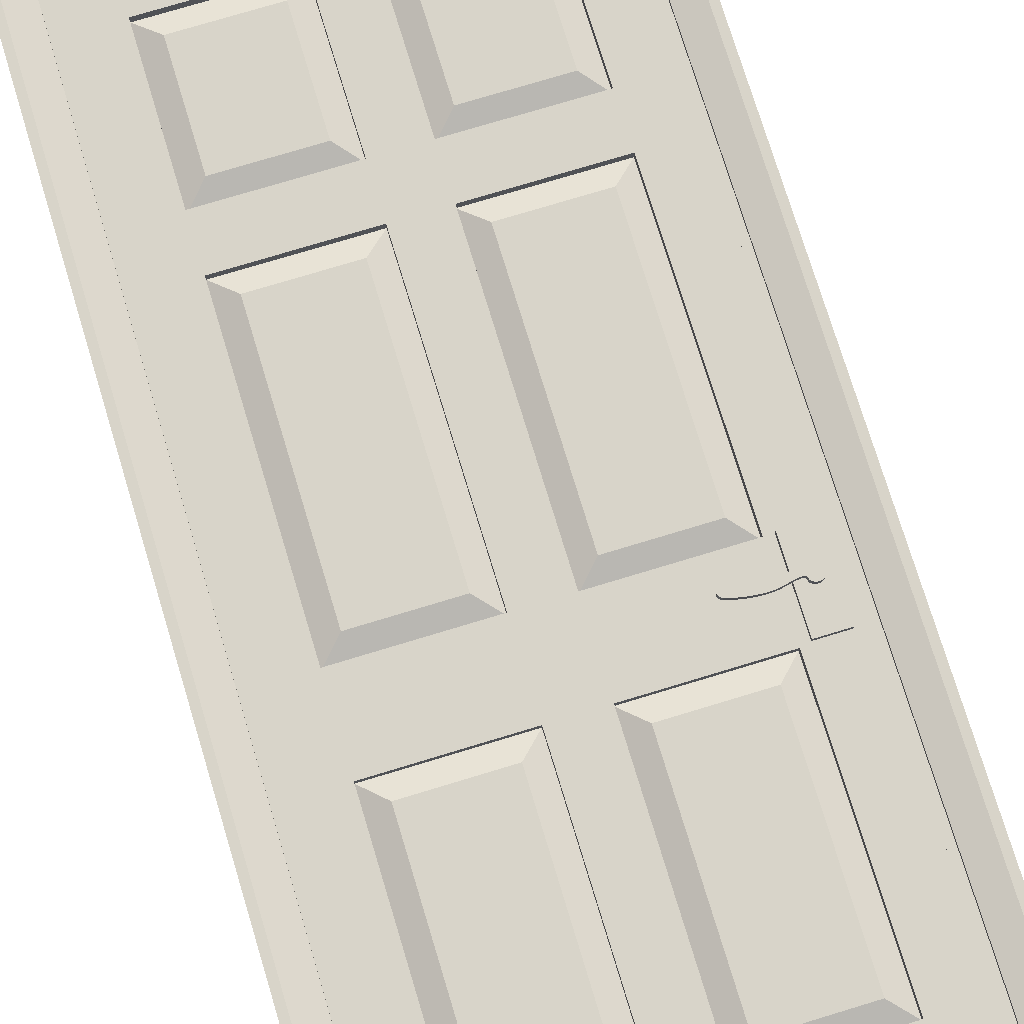
<metadata>
{"format":"obj","ext":"obj","renderer":"f3d","projection":"perspective","resolution":1024,"background":"white","views":[{"elev":75.4,"azim":-16.9,"up":"+Z"}]}
</metadata>
<code>
v  -449.8 0 39.22
v  -449.8 1990 39.22
v  -449.8 1990 -60.78
v  -449.8 0 -60.78
v  -409.8 0 -10.79
v  -424.8 0 -60.78
v  -399.8 0 -60.78
v  -399.8 0 -10.79
v  -409.8 0 39.22
v  -424.8 0 39.22
v  -409.8 0 -0.785
v  -409.8 1950 -60.78
v  -399.8 1950 -60.78
v  -399.8 1940 -60.78
v  -409.8 1990 -60.78
v  -409.8 1950 39.22
v  -409.8 1990 39.22
v  -409.8 1950 -10.79
v  -399.8 1940 -10.79
v  -399.8 1950 -10.79
v  -409.8 1950 -0.785
v  409.8 1990 39.22
v  409.8 1990 -60.78
v  -309.8 1950 39.22
v  310.2 1950 39.22
v  409.8 1950 39.22
v  409.8 1950 -60.78
v  399.8 1950 -60.78
v  399.8 1940 -60.78
v  409.8 1950 -10.79
v  -309.8 1950 -0.785
v  399.8 1950 -10.79
v  399.8 1940 -10.79
v  449.8 1990 39.22
v  449.8 0 39.22
v  449.8 0 -60.78
v  449.8 1990 -60.78
v  409.8 0 39.22
v  424.8 0 -60.78
v  399.8 0 -60.78
v  409.8 0 -10.79
v  399.8 0 -10.79
v  -309.8 0 39.22
v  -309.8 200 39.22
v  -309.8 714 39.22
v  -309.8 874 39.22
v  -309.8 1450 39.22
v  -309.8 1550 39.22
v  -309.8 1850 39.22
v  -309.8 200 -0.785
v  -309.8 0 -0.785
v  -309.8 714 -0.785
v  -309.8 874 -0.785
v  -309.8 1450 -0.785
v  -309.8 1550 -0.785
v  -309.8 1850 -0.785
v  310.2 1950 -0.785
v  410.2 1950 -0.785
v  410.2 1950 39.22
v  410.2 0 39.22
v  310.2 1850 39.22
v  310.2 0 39.22
v  410.2 0 -0.785
v  310.2 0 -0.785
v  310.2 200 -0.785
v  310.2 714 -0.785
v  310.2 874 -0.785
v  310.2 1450 -0.785
v  310.2 1550 -0.785
v  310.2 1850 -0.785
v  310.2 1850 21.44
v  310.2 1850 16.99
v  -309.8 1850 16.99
v  -49.83 1850 -0.785
v  -309.8 1850 21.44
v  -49.83 1850 39.22
v  50.17 1850 -0.785
v  50.17 1850 39.22
v  50.17 1850 21.44
v  50.17 1850 16.99
v  310.2 200 39.22
v  310.2 200 21.44
v  310.2 200 16.99
v  -309.8 200 21.44
v  -49.83 200 39.22
v  -309.8 200 16.99
v  -49.83 200 -0.785
v  50.17 200 39.22
v  50.17 200 -0.785
v  50.17 200 16.99
v  310.2 874 39.22
v  310.2 714 39.22
v  310.2 714 21.44
v  310.2 874 21.44
v  310.2 714 16.99
v  310.2 874 16.99
v  -309.8 714 16.99
v  -49.83 714 -0.785
v  -309.8 714 21.44
v  -49.83 714 39.22
v  50.17 714 -0.785
v  50.17 714 39.22
v  50.17 714 21.44
v  50.17 714 16.99
v  -309.8 874 21.44
v  -49.83 874 39.22
v  -309.8 874 16.99
v  -49.83 874 -0.785
v  50.17 874 -0.785
v  310.2 1550 39.22
v  310.2 1450 39.22
v  310.2 1450 21.44
v  310.2 1550 21.44
v  310.2 1450 16.99
v  310.2 1550 16.99
v  -309.8 1450 16.99
v  -49.83 1450 -0.785
v  -309.8 1450 21.44
v  -49.83 1450 39.22
v  50.17 1450 39.22
v  -309.8 1550 16.99
v  -49.83 1550 39.22
v  -49.83 1550 -0.785
v  50.17 1550 39.22
v  50.17 1550 -0.785
v  50.17 1550 16.99
v  50.17 1550 21.44
v  -49.83 1850 16.99
v  -49.83 1550 21.44
v  -49.83 1550 16.99
v  -49.83 200 16.99
v  -49.83 200 21.44
v  -49.83 714 21.44
v  -49.83 714 16.99
v  -49.83 1450 21.44
v  -49.83 1450 16.99
v  50.17 1450 -0.785
v  50.17 1450 21.44
v  50.17 1450 16.99
v  -49.83 874 16.99
v  50.17 874 39.22
v  50.17 874 21.44
v  50.17 874 16.99
v  -89.83 240 39.22
v  -269.8 240 39.22
v  -89.83 674 39.22
v  -269.8 674 39.22
v  -269.8 240 -0.785
v  -89.83 240 -0.785
v  -89.83 674 -0.785
v  -269.8 674 -0.785
v  50.17 200 21.44
v  270.2 240 39.22
v  90.17 240 39.22
v  270.2 674 39.22
v  90.17 674 39.22
v  90.17 240 -0.785
v  270.2 240 -0.785
v  270.2 674 -0.785
v  90.17 674 -0.785
v  -49.83 874 21.44
v  -89.83 914 39.22
v  -269.8 914 39.22
v  -89.83 1410 39.22
v  -269.8 1410 39.22
v  -269.8 914 -0.785
v  -89.83 914 -0.785
v  -89.83 1410 -0.785
v  -269.8 1410 -0.785
v  270.2 914 39.22
v  90.17 914 39.22
v  270.2 1410 39.22
v  90.17 1410 39.22
v  90.17 914 -0.785
v  270.2 914 -0.785
v  270.2 1410 -0.785
v  90.17 1410 -0.785
v  -309.8 1550 21.44
v  -89.83 1590 39.22
v  -269.8 1590 39.22
v  -49.83 1850 21.44
v  -89.83 1810 39.22
v  -269.8 1810 39.22
v  -269.8 1590 -0.785
v  -89.83 1590 -0.785
v  -89.83 1810 -0.785
v  -269.8 1810 -0.785
v  270.2 1590 39.22
v  90.17 1590 39.22
v  270.2 1810 39.22
v  90.17 1810 39.22
v  90.17 1590 -0.785
v  270.2 1590 -0.785
v  270.2 1810 -0.785
v  90.17 1810 -0.785
v  -474.8 0 -80.78
v  -489.8 0 -80.78
v  -489.8 2030 -80.78
v  -474.8 2015 -80.78
v  474.8 2015 -80.78
v  489.8 2030 -80.78
v  474.8 0 -80.78
v  489.8 0 -80.78
v  -424.8 0 -67.78
v  -424.8 1965 -67.78
v  -424.8 1965 -60.78
v  -489.8 2030 -60.78
v  -489.8 0 -60.78
v  489.8 2030 -60.78
v  424.8 1965 -60.78
v  489.8 0 -60.78
v  424.8 1965 -67.78
v  424.8 0 -67.78
v  474.8 0 59.22
v  489.8 0 59.22
v  489.8 2030 59.22
v  474.8 2015 59.22
v  -474.8 2015 59.22
v  -489.8 2030 59.22
v  -474.8 0 59.22
v  -489.8 0 59.22
v  424.8 0 46.22
v  424.8 1965 46.22
v  424.8 1965 39.22
v  424.8 0 39.22
v  489.8 2030 39.22
v  489.8 0 39.22
v  -489.8 2030 39.22
v  -424.8 1965 39.22
v  -489.8 0 39.22
v  -424.8 1965 46.22
v  -424.8 0 46.22
v  278.6 791 80.78
v  288.4 790.8 80.78
v  297.5 791.2 80.78
v  268.5 791.9 80.78
v  305.8 792.3 80.78
v  258.3 793.3 80.78
v  313.6 793.8 80.78
v  248.7 795 80.78
v  321.4 795.6 80.78
v  240.2 796.7 80.78
v  329.3 797.2 80.78
v  233.3 798.5 80.78
v  336.4 798.1 80.78
v  370.2 799.9 80.78
v  341.4 797.9 80.78
v  343.8 796.2 80.78
v  370.6 795.6 80.78
v  344.5 793.6 80.78
v  369.5 791.9 80.78
v  345.3 790.8 80.78
v  367.3 788.9 80.78
v  347.4 788.3 80.78
v  364.4 786.7 80.78
v  350.5 786.5 80.78
v  361.2 785.4 80.78
v  354.2 785.4 80.78
v  357.8 785 80.78
v  228.1 800.3 80.78
v  281.5 801.5 80.78
v  368.1 804.1 80.78
v  291.9 802.5 80.78
v  301.5 804.2 80.78
v  364.4 807.7 80.78
v  310.7 806.1 80.78
v  319.4 808.1 80.78
v  358.9 810.2 80.78
v  328 809.9 80.78
v  336.4 811.2 80.78
v  352.2 811.5 80.78
v  344.5 811.8 80.78
v  271 801.3 80.78
v  224.3 802.5 80.78
v  260.8 802.1 80.78
v  251.4 804 80.78
v  221.9 805.2 80.78
v  243 806.3 80.78
v  221.1 807.9 80.78
v  235.7 808.5 80.78
v  222 809.9 80.78
v  229.6 810 80.78
v  224.9 810.5 80.78
v  364.4 786.7 68.69
v  367.3 788.9 68.69
v  369.5 791.9 68.69
v  370.6 795.6 68.69
v  370.2 799.9 68.69
v  368.1 804.1 68.69
v  364.4 807.7 68.69
v  358.9 810.2 68.69
v  352.2 811.5 68.69
v  344.5 811.8 68.69
v  336.4 811.2 68.69
v  328 809.9 68.69
v  319.4 808.1 68.69
v  310.7 806.1 68.69
v  301.5 804.2 68.69
v  291.9 802.5 68.69
v  281.5 801.5 68.69
v  271 801.3 68.69
v  260.8 802.1 68.69
v  251.4 804 68.69
v  243 806.3 68.69
v  235.7 808.5 68.69
v  229.6 810 68.69
v  224.9 810.5 68.69
v  222 809.9 68.69
v  221.1 807.9 68.69
v  221.9 805.2 68.69
v  224.3 802.5 68.69
v  228.1 800.3 68.69
v  233.3 798.5 68.69
v  240.2 796.7 68.69
v  248.7 795 68.69
v  258.3 793.3 68.69
v  268.5 791.9 68.69
v  278.6 791 68.69
v  288.4 790.8 68.69
v  297.5 791.2 68.69
v  305.8 792.3 68.69
v  313.6 793.8 68.69
v  321.4 795.6 68.69
v  329.3 797.2 68.69
v  336.4 798.1 68.69
v  341.4 797.9 68.69
v  343.8 796.2 68.69
v  344.5 793.6 68.69
v  345.3 790.8 68.69
v  347.4 788.3 68.69
v  350.5 786.5 68.69
v  354.2 785.4 68.69
v  357.8 785 68.69
v  361.2 785.4 68.69
v  346.1 798.9 68.69
v  349.1 791.7 68.69
v  356.3 788.8 68.69
v  363.5 791.7 68.69
v  366.5 798.9 68.69
v  363.5 806.1 68.69
v  356.3 809.1 68.69
v  349.1 806.1 68.69
v  349.1 806.1 51.74
v  356.3 809.1 51.74
v  346.1 798.9 51.74
v  349.1 791.7 51.74
v  356.3 788.8 51.74
v  363.5 791.7 51.74
v  366.5 798.9 51.74
v  363.5 806.1 51.74
v  387.3 718.4 39.65
v  327.6 718.4 39.65
v  327.6 874.2 39.65
v  387.3 874.2 39.65
v  387.3 874.2 51.74
v  387.3 718.4 51.74
v  327.6 874.2 51.74
v  327.6 718.4 51.74
v  297.5 791.2 -42.35
v  288.4 790.8 -42.35
v  278.6 791 -42.35
v  268.5 791.9 -42.35
v  305.8 792.3 -42.35
v  258.3 793.3 -42.35
v  313.6 793.8 -42.35
v  248.7 795 -42.35
v  321.4 795.6 -42.35
v  240.2 796.7 -42.35
v  329.3 797.2 -42.35
v  233.3 798.5 -42.35
v  336.4 798.1 -42.35
v  370.2 799.9 -42.35
v  341.4 797.9 -42.35
v  343.8 796.2 -42.35
v  370.6 795.6 -42.35
v  344.5 793.6 -42.35
v  369.5 791.9 -42.35
v  345.3 790.8 -42.35
v  367.3 788.9 -42.35
v  347.4 788.3 -42.35
v  364.4 786.7 -42.35
v  350.5 786.5 -42.35
v  361.2 785.4 -42.35
v  354.2 785.4 -42.35
v  357.8 785 -42.35
v  228.1 800.3 -42.35
v  281.5 801.5 -42.35
v  271 801.3 -42.35
v  224.3 802.5 -42.35
v  260.8 802.1 -42.35
v  251.4 804 -42.35
v  221.9 805.2 -42.35
v  243 806.3 -42.35
v  221.1 807.9 -42.35
v  235.7 808.5 -42.35
v  222 809.9 -42.35
v  229.6 810 -42.35
v  224.9 810.5 -42.35
v  368.1 804.1 -42.35
v  291.9 802.5 -42.35
v  301.5 804.2 -42.35
v  364.4 807.7 -42.35
v  310.7 806.1 -42.35
v  319.4 808.1 -42.35
v  358.9 810.2 -42.35
v  328 809.9 -42.35
v  336.4 811.2 -42.35
v  352.2 811.5 -42.35
v  344.5 811.8 -42.35
v  364.4 786.7 -30.25
v  367.3 788.9 -30.25
v  369.5 791.9 -30.25
v  370.6 795.6 -30.25
v  370.2 799.9 -30.25
v  368.1 804.1 -30.25
v  364.4 807.7 -30.25
v  358.9 810.2 -30.25
v  352.2 811.5 -30.25
v  344.5 811.8 -30.25
v  336.4 811.2 -30.25
v  328 809.9 -30.25
v  319.4 808.1 -30.25
v  310.7 806.1 -30.25
v  301.5 804.2 -30.25
v  291.9 802.5 -30.25
v  281.5 801.5 -30.25
v  271 801.3 -30.25
v  260.8 802.1 -30.25
v  251.4 804 -30.25
v  243 806.3 -30.25
v  235.7 808.5 -30.25
v  229.6 810 -30.25
v  224.9 810.5 -30.25
v  222 809.9 -30.25
v  221.1 807.9 -30.25
v  221.9 805.2 -30.25
v  224.3 802.5 -30.25
v  228.1 800.3 -30.25
v  233.3 798.5 -30.25
v  240.2 796.7 -30.25
v  248.7 795 -30.25
v  258.3 793.3 -30.25
v  268.5 791.9 -30.25
v  278.6 791 -30.25
v  288.4 790.8 -30.25
v  297.5 791.2 -30.25
v  305.8 792.3 -30.25
v  313.6 793.8 -30.25
v  321.4 795.6 -30.25
v  329.3 797.2 -30.25
v  336.4 798.1 -30.25
v  341.4 797.9 -30.25
v  343.8 796.2 -30.25
v  344.5 793.6 -30.25
v  345.3 790.8 -30.25
v  347.4 788.3 -30.25
v  350.5 786.5 -30.25
v  354.2 785.4 -30.25
v  357.8 785 -30.25
v  361.2 785.4 -30.25
v  346.1 798.9 -30.25
v  349.1 791.7 -30.25
v  356.3 788.8 -30.25
v  363.5 791.7 -30.25
v  366.5 798.9 -30.25
v  363.5 806.1 -30.25
v  356.3 809.1 -30.25
v  349.1 806.1 -30.25
v  349.1 806.1 -13.31
v  356.3 809.1 -13.31
v  346.1 798.9 -13.31
v  349.1 791.7 -13.31
v  356.3 788.8 -13.31
v  363.5 791.7 -13.31
v  366.5 798.9 -13.31
v  363.5 806.1 -13.31
v  327.6 718.4 -1.215
v  387.3 718.4 -1.215
v  387.3 874.2 -1.215
v  327.6 874.2 -1.215
v  387.3 718.4 -13.31
v  387.3 874.2 -13.31
v  327.6 874.2 -13.31
v  327.6 718.4 -13.31
g intdoor_dxf_001
f 1 2 3 4
f 5 6 7 8
f 6 5 9 10
f 6 10 1 4
f 9 5 11
f 12 13 14 3
f 4 3 14 7
f 4 7 6
f 12 3 15
f 1 10 9 16
f 2 1 16 17
f 3 2 17 15
f 16 9 11 17
f 18 17 11 5
f 15 17 18 12
f 15 18 12
f 5 8 19 18
f 18 19 20
f 19 8 7 20
f 13 20 7 14
f 12 18 20 13
f 16 17 15 21
f 21 15 18
f 15 17 22 23
f 24 25 26 16
f 16 26 22 17
f 13 12 15 27
f 27 15 23
f 13 27 28 29
f 13 29 14
f 22 26 30 23
f 30 23 27
f 23 30 27
f 18 12 13 21
f 21 13 20 24
f 24 16 21 31
f 24 20 32 25
f 26 25 32 30
f 27 30 32 28
f 19 20 13 14
f 19 33 32 20
f 19 14 29 33
f 32 33 29 28
f 34 35 36 37
f 23 22 34 37
f 38 35 34 26
f 26 34 22
f 39 40 29 36
f 37 36 29 27
f 27 29 28
f 37 27 23
f 41 42 40 39
f 38 41 39 35
f 35 39 36
f 26 22 23 30
f 38 26 30 41
f 33 42 41 30
f 33 30 32
f 33 32 28 42
f 40 42 28 29
f 28 32 30 27
f 24 21 16
f 9 43 44 16
f 16 44 45 46
f 16 46 47 48
f 16 48 49 24
f 50 51 11 21
f 52 50 21 53
f 54 53 21 55
f 56 55 21 31
f 44 43 51 45
f 46 45 51 47
f 48 47 51 49
f 24 49 51 31
f 31 51 50 52
f 31 52 53 54
f 31 54 55 56
f 9 16 21 11
f 43 9 11 51
f 57 25 26 58
f 58 26 59
f 38 60 59 61
f 25 61 59 26
f 61 62 38
f 58 63 64 65
f 58 65 66 67
f 58 67 68 69
f 58 69 70 57
f 59 60 63 58
f 61 25 57 62
f 64 62 57 70
f 64 70 69 68
f 64 68 67 66
f 64 66 65
f 62 64 63 38
f 38 63 60
f 25 61 71 57
f 57 71 72 70
f 73 56 74 75
f 75 74 76 49
f 76 74 77 78
f 77 78 79 80
f 78 77 70 61
f 61 70 72 71
f 31 24 25 57
f 74 56 31 77
f 70 77 31 57
f 78 61 25 76
f 49 76 25 24
f 49 24 31 75
f 73 75 31 56
f 81 62 64 82
f 83 82 64 65
f 43 51 64 62
f 84 44 85 86
f 86 85 87 50
f 87 85 88 89
f 88 89 90
f 89 88 81 65
f 65 81 82 83
f 64 51 50 65
f 89 65 50 87
f 43 62 81 44
f 85 44 81 88
f 43 44 84 51
f 51 84 86 50
f 91 92 93 94
f 94 93 95 96
f 96 95 66 67
f 97 52 98 99
f 99 98 100 45
f 100 98 101 102
f 101 102 103 104
f 102 101 66 92
f 92 66 95 93
f 105 46 106 107
f 107 106 108 53
f 108 106 91 109
f 67 109 91 94
f 67 94 96
f 98 52 53 101
f 66 101 53 67
f 67 53 108 109
f 102 92 91 100
f 45 100 91 46
f 46 91 106
f 45 46 105 99
f 99 105 107 97
f 97 107 53 52
f 110 111 112 113
f 113 112 114 115
f 115 114 68 69
f 116 54 117 118
f 118 117 119 47
f 119 117 68 120
f 111 120 68 114
f 111 114 112
f 121 48 122 123
f 121 123 55
f 123 122 124 125
f 124 125 126 127
f 125 124 110 69
f 69 110 113 115
f 117 54 55 68
f 69 68 55 123
f 69 123 125
f 120 111 110 119
f 119 110 48 47
f 48 110 124 122
f 47 48 121 118
f 116 118 121 55
f 116 55 54
f 128 76 78 77
f 128 77 74
f 122 124 78 76
f 125 123 74 77
f 78 124 127 79
f 79 127 126 80
f 80 126 125 77
f 122 76 128 129
f 129 128 130
f 130 128 74 123
f 130 123 125 129
f 129 125 124 122
f 131 87 89 132
f 132 89 88 85
f 85 100 133 132
f 132 133 134 131
f 131 134 98 87
f 102 88 90 103
f 103 90 104
f 104 90 89 101
f 101 89 87 98
f 100 85 88 102
f 133 100 102 134
f 134 102 101 98
f 135 119 120 136
f 136 120 137 117
f 137 120 138 139
f 106 119 135 140
f 135 140 136
f 140 135 136
f 140 136 117 108
f 120 141 142 138
f 138 142 143 139
f 139 143 109 137
f 109 108 117 137
f 106 141 120 119
f 140 108 109 141
f 140 141 106
f 141 109 143 142
f 84 99 97 86
f 84 86 131 132
f 84 132 144 145
f 133 132 131 134
f 144 132 133 146
f 97 99 133 134
f 147 145 144 146
f 99 84 145 147
f 147 146 133 99
f 131 86 148 149
f 134 131 149 150
f 149 148 151 150
f 148 86 97 151
f 150 151 97 134
f 152 103 104 90
f 152 90 83 82
f 152 82 153 154
f 93 82 83 95
f 153 82 93 155
f 104 103 93 95
f 156 154 153 155
f 103 152 154 156
f 156 155 93 103
f 83 90 157 158
f 95 83 158 159
f 158 157 160 159
f 157 90 104 160
f 159 160 104 95
f 105 118 116 107
f 105 107 140 161
f 105 161 162 163
f 140 135 161
f 162 161 135 164
f 116 118 135 136
f 165 163 162 164
f 118 105 163 165
f 165 164 135 118
f 140 107 166 167
f 136 140 167 168
f 167 166 169 168
f 166 107 116 169
f 168 169 116 136
f 142 138 139 143
f 142 143 96 94
f 142 94 170 171
f 112 94 96 114
f 170 94 112 172
f 139 138 112 114
f 173 171 170 172
f 138 142 171 173
f 173 172 112 138
f 96 143 174 175
f 114 96 175 176
f 175 174 177 176
f 174 143 139 177
f 176 177 139 114
f 178 75 73 121
f 178 121 130 129
f 178 129 179 180
f 181 129 130 128
f 179 129 181 182
f 73 75 181 128
f 180 179 182 183
f 75 178 180 183
f 183 182 181 75
f 130 121 184 185
f 128 130 185 186
f 185 184 187 186
f 184 121 73 187
f 186 187 73 128
f 127 79 80 126
f 127 126 115 113
f 127 113 188 189
f 71 113 115 72
f 188 113 71 190
f 80 79 71 72
f 189 188 190 191
f 79 127 189 191
f 191 190 71 79
f 115 126 192 193
f 72 115 193 194
f 193 192 195 194
f 192 126 80 195
f 194 195 80 72
f 196 197 198 199
f 200 199 198 201
f 202 200 201 203
f 204 196 199 205
f 206 6 204 205
f 4 6 206 207
f 4 207 208
f 209 207 206 210
f 209 210 39 36
f 209 36 211
f 208 207 198 197
f 212 205 199 200
f 206 205 212 210
f 198 207 209 201
f 202 213 212 200
f 39 210 212 213
f 209 211 203 201
f 208 197 196 4
f 4 196 204 6
f 39 213 202 36
f 211 36 202 203
f 214 215 216 217
f 218 217 216 219
f 220 218 219 221
f 222 214 217 223
f 222 223 224 225
f 35 225 224 226
f 35 226 227
f 228 226 224 229
f 228 229 1 230
f 229 10 1
f 216 215 227 226
f 231 223 217 218
f 231 229 224 223
f 228 219 216 226
f 220 232 231 218
f 231 232 10 229
f 221 219 228 230
f 222 225 35 214
f 214 35 227 215
f 221 230 1 220
f 232 220 1 10
f 233 234 235 236
f 236 235 237 238
f 238 237 239 240
f 240 239 241 242
f 242 241 243 244
f 244 243 245 246
f 246 245 247 248
f 249 246 248 250
f 251 249 250 252
f 253 251 252 254
f 255 253 254 256
f 257 255 256 258
f 257 258 259
f 260 244 246 261
f 261 246 262 263
f 264 263 262 265
f 266 264 265 267
f 267 265 268 269
f 270 269 268 271
f 270 271 272
f 260 261 273 274
f 274 273 275 276
f 277 274 276 278
f 279 277 278 280
f 281 279 280 282
f 281 282 283
f 255 284 285 253
f 251 253 285 286
f 249 251 286 287
f 246 249 287 288
f 262 246 288 289
f 290 265 262 289
f 291 268 265 290
f 292 271 268 291
f 293 272 271 292
f 294 270 272 293
f 295 269 270 294
f 296 267 269 295
f 297 266 267 296
f 298 264 266 297
f 299 263 264 298
f 300 261 263 299
f 301 273 261 300
f 302 275 273 301
f 303 276 275 302
f 304 278 276 303
f 305 280 278 304
f 306 282 280 305
f 307 283 282 306
f 308 281 283 307
f 279 281 308 309
f 277 279 309 310
f 274 277 310 311
f 274 311 312 260
f 260 312 313 244
f 244 313 314 242
f 242 314 315 240
f 240 315 316 238
f 238 316 317 236
f 236 317 318 233
f 233 318 319 234
f 234 319 320 235
f 235 320 321 237
f 237 321 322 239
f 239 322 323 241
f 241 323 324 243
f 243 324 325 245
f 245 325 326 247
f 247 326 327 248
f 250 248 327 328
f 252 250 328 329
f 254 252 329 330
f 254 330 331 256
f 256 331 332 258
f 258 332 333 259
f 259 333 334 257
f 257 334 284 255
f 320 319 318 317
f 321 320 317 316
f 322 321 316 315
f 323 322 315 314
f 324 323 314 313
f 325 324 313 335
f 326 325 335 327
f 328 327 335 336
f 329 328 336 337
f 330 329 337 285
f 330 285 284 331
f 331 284 334 332
f 332 334 333
f 285 337 338 286
f 286 338 339 287
f 288 287 339 340
f 289 288 340 290
f 290 340 341 291
f 295 291 341 296
f 297 296 341 342
f 298 297 342 299
f 300 299 342 335
f 312 300 335 313
f 301 300 312 311
f 302 301 311 303
f 303 311 310 304
f 304 310 309 305
f 305 309 308 306
f 306 308 307
f 291 295 294 292
f 292 294 293
f 343 342 341 344
f 335 342 343 345
f 336 335 345 346
f 336 346 347 337
f 337 347 348 338
f 339 338 348 349
f 340 339 349 350
f 344 341 340 350
f 351 352 353 354
f 355 356 351 354
f 353 357 355 354
f 358 357 353 352
f 358 352 351 356
f 348 358 356 349
f 349 356 355 350
f 344 350 355 357
f 343 344 357 345
f 345 357 358 346
f 347 346 358 348
f 359 360 361 362
f 363 359 362 364
f 365 363 364 366
f 367 365 366 368
f 369 367 368 370
f 371 369 370 372
f 373 371 372 374
f 374 372 375 376
f 376 375 377 378
f 378 377 379 380
f 380 379 381 382
f 382 381 383 384
f 384 383 385
f 372 370 386 387
f 388 387 386 389
f 390 388 389 391
f 391 389 392 393
f 393 392 394 395
f 395 394 396 397
f 397 396 398
f 399 372 387 400
f 399 400 401 402
f 402 401 403 404
f 405 402 404 406
f 405 406 407 408
f 408 407 409
f 410 381 379 411
f 412 411 379 377
f 413 412 377 375
f 414 413 375 372
f 415 414 372 399
f 402 416 415 399
f 405 417 416 402
f 408 418 417 405
f 409 419 418 408
f 407 420 419 409
f 406 421 420 407
f 404 422 421 406
f 403 423 422 404
f 401 424 423 403
f 400 425 424 401
f 387 426 425 400
f 388 427 426 387
f 390 428 427 388
f 391 429 428 390
f 393 430 429 391
f 395 431 430 393
f 397 432 431 395
f 398 433 432 397
f 396 434 433 398
f 435 434 396 394
f 436 435 394 392
f 437 436 392 389
f 437 389 386 438
f 438 386 370 439
f 439 370 368 440
f 440 368 366 441
f 441 366 364 442
f 442 364 362 443
f 443 362 361 444
f 444 361 360 445
f 445 360 359 446
f 446 359 363 447
f 447 363 365 448
f 448 365 367 449
f 449 367 369 450
f 450 369 371 451
f 451 371 373 452
f 452 373 374 453
f 454 453 374 376
f 455 454 376 378
f 456 455 378 380
f 456 380 382 457
f 457 382 384 458
f 458 384 385 459
f 459 385 383 460
f 460 383 381 410
f 444 445 446 443
f 443 446 447 442
f 442 447 448 441
f 441 448 449 440
f 440 449 450 439
f 439 450 451 461
f 461 451 452 453
f 461 453 454 462
f 462 454 455 463
f 463 455 456 411
f 410 411 456 457
f 460 410 457 458
f 460 458 459
f 464 463 411 412
f 465 464 412 413
f 465 413 414 466
f 466 414 415 416
f 467 466 416 417
f 421 467 417 420
f 420 417 418 419
f 467 421 422 423
f 468 467 423 424
f 468 424 425 426
f 461 468 426 438
f 439 461 438
f 438 426 427 437
f 437 427 428 429
f 436 437 429 430
f 435 436 430 431
f 434 435 431 432
f 434 432 433
f 468 469 470 467
f 471 469 468 461
f 472 471 461 462
f 472 462 463 473
f 473 463 464 474
f 475 474 464 465
f 476 475 465 466
f 467 470 476 466
f 477 478 479 480
f 479 478 481 482
f 483 480 479 482
f 477 480 483 484
f 477 484 481 478
f 472 481 484 471
f 471 484 483 469
f 470 469 483 482
f 476 470 482 475
f 475 482 481 474
f 473 474 481 472

</code>
